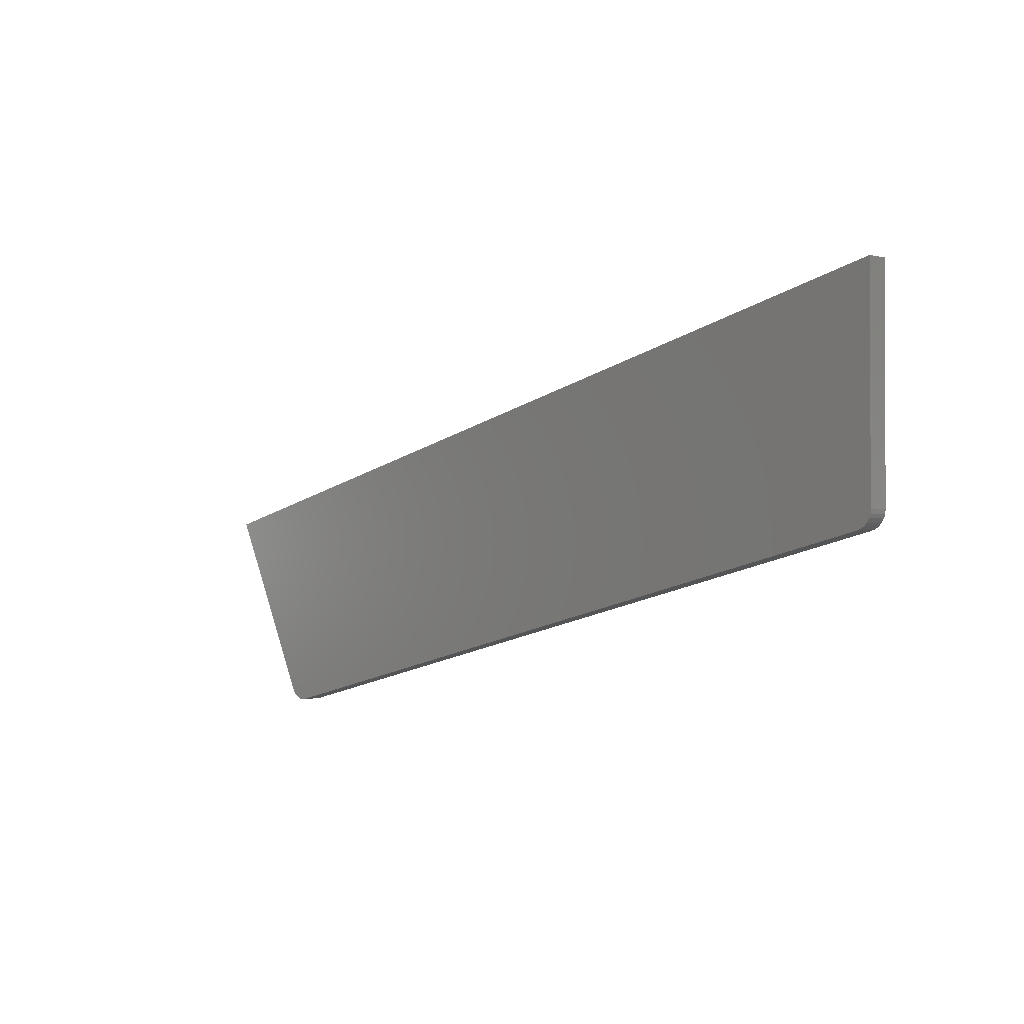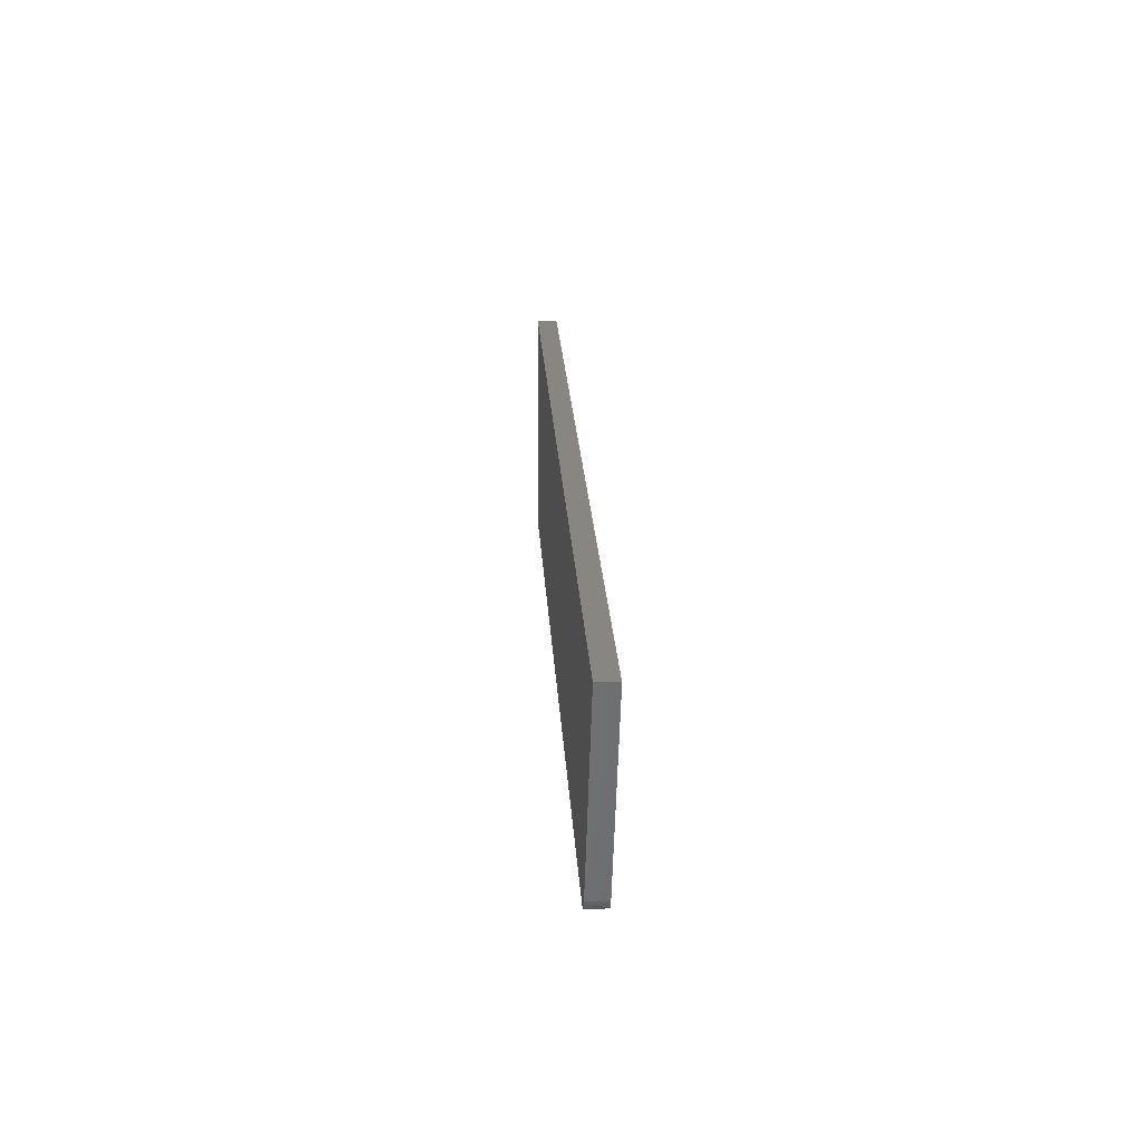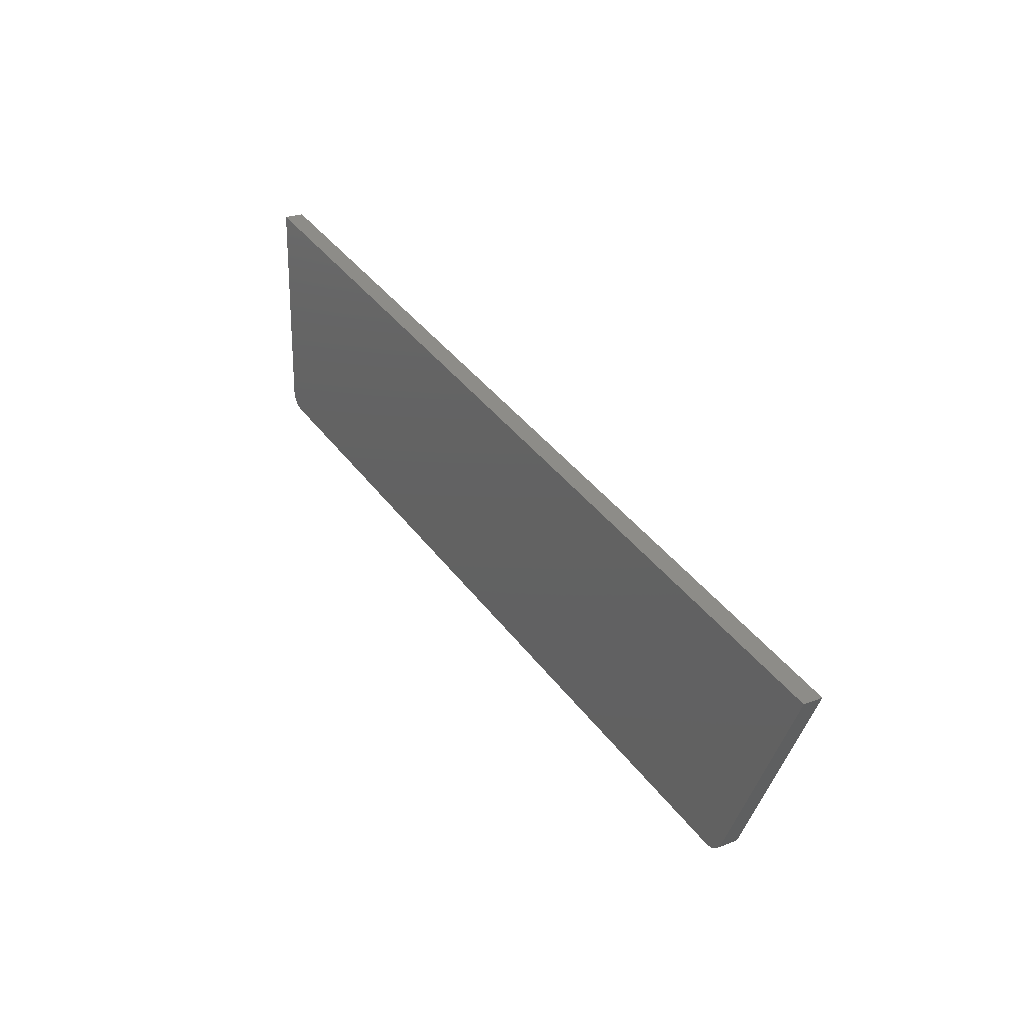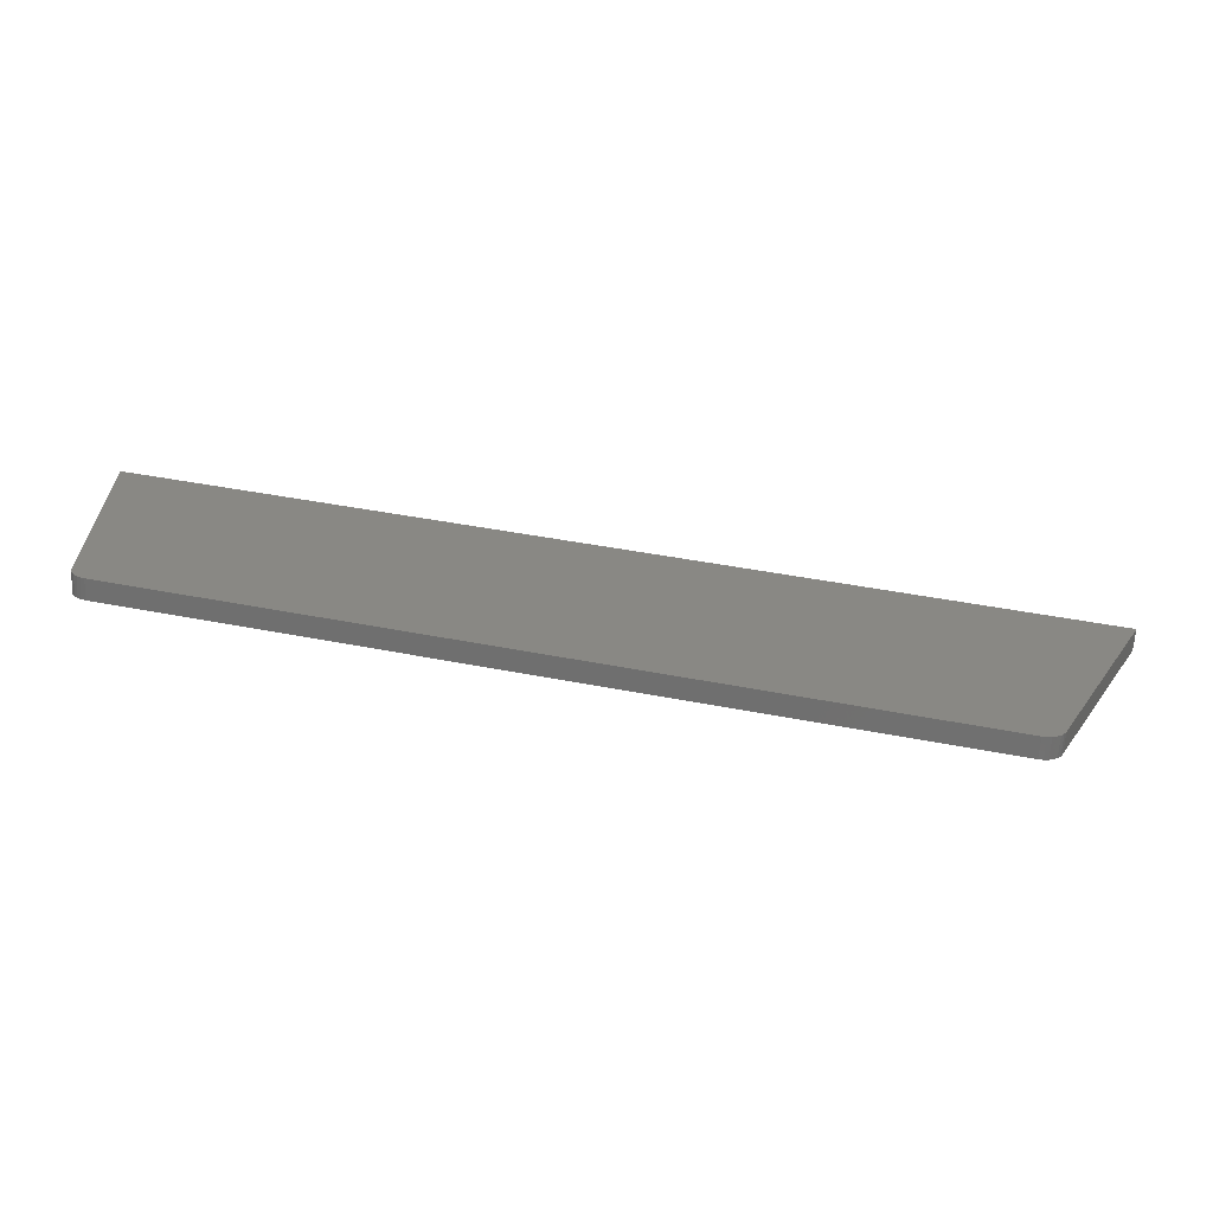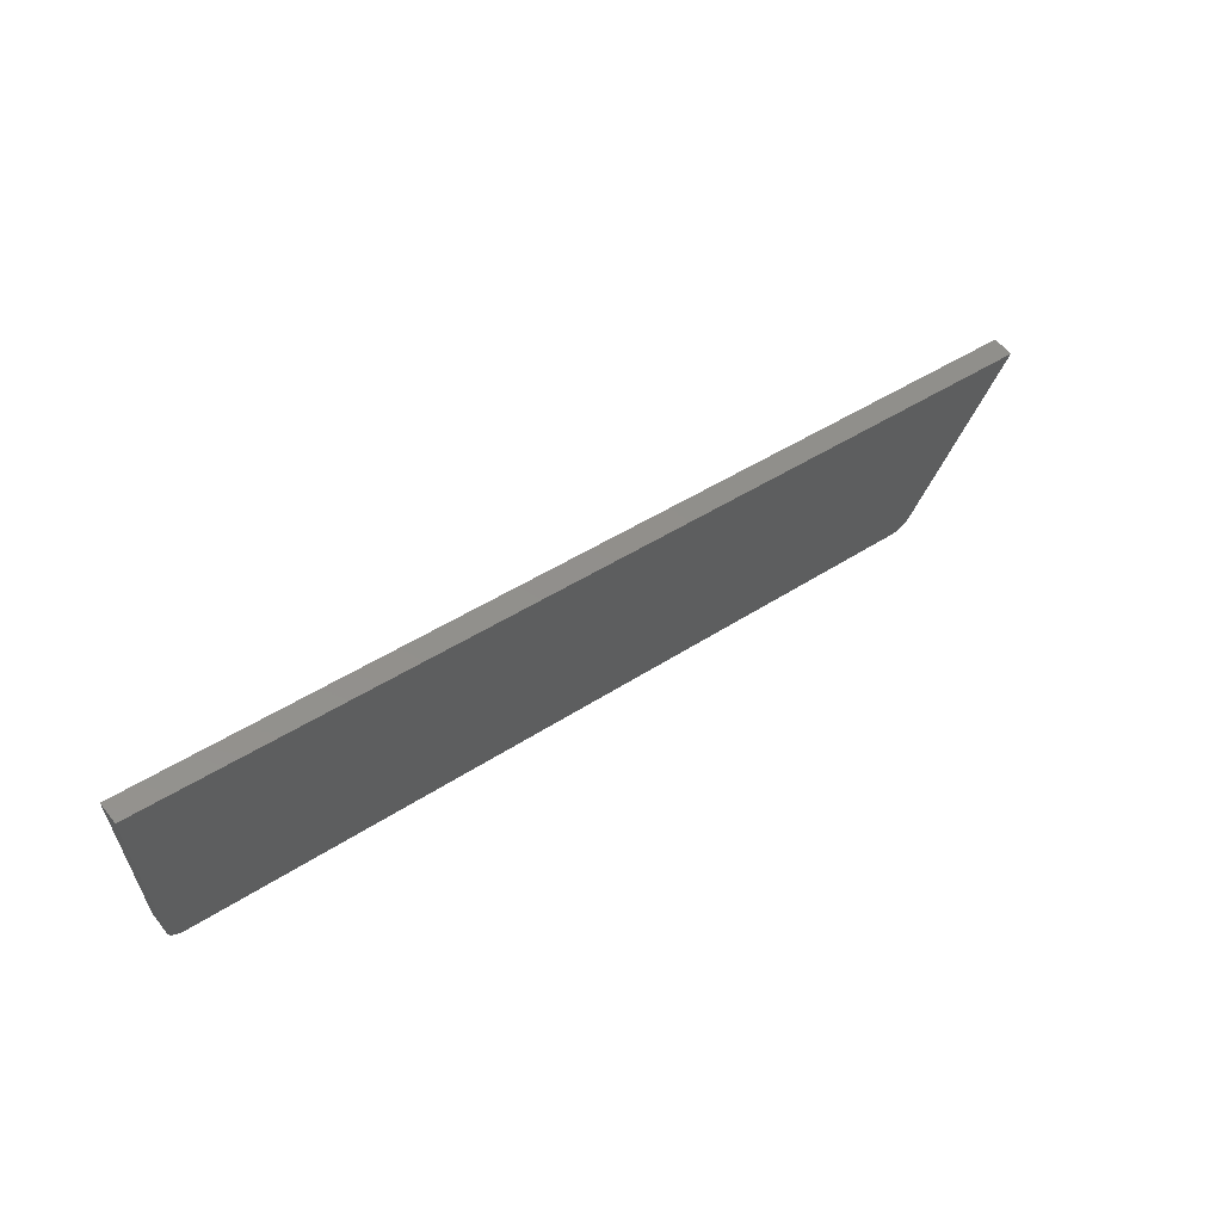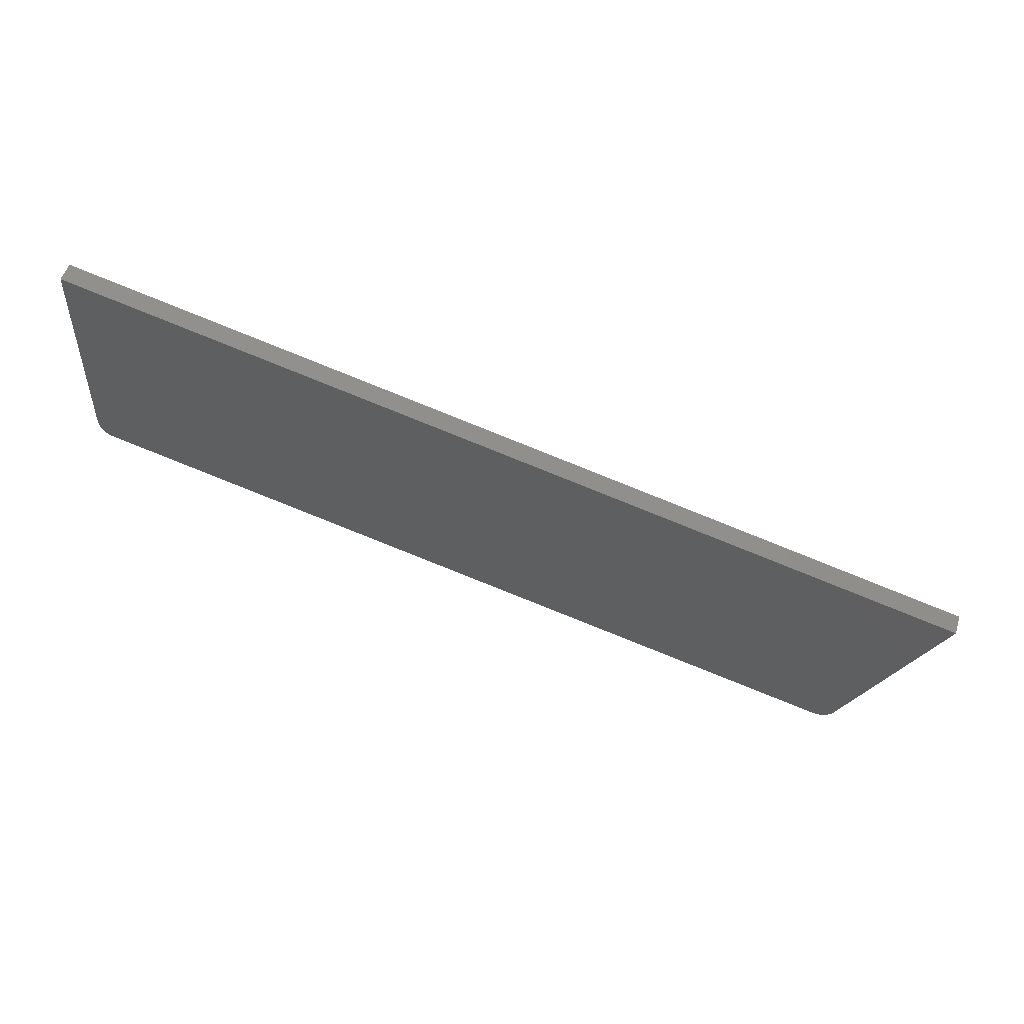
<metadata>
{"format":"stl","ext":"stl","renderer":"f3d","projection":"perspective","resolution":1024,"background":"white","views":[{"elev":-1.3,"azim":-125.9,"up":"+Z"},{"elev":9.0,"azim":93.4,"up":"+Z"},{"elev":23.5,"azim":63.1,"up":"+Z"},{"elev":-63.9,"azim":3.1,"up":"+Z"},{"elev":60.9,"azim":-31.4,"up":"+Z"},{"elev":52.1,"azim":23.8,"up":"+Z"}]}
</metadata>
<code>
# stl→obj: 38 verts, 72 faces
v 9474 909.1 5341
v 9471 934 5341
v 8691 817.5 5528
v 8688 842.4 5528
v 8541 825.3 5286
v 9480 934.9 5062
v 8544 800.4 5286
v 9483 910.1 5062
v 8540 799.9 5288
v 8537 824.7 5288
v 8535 799.4 5291
v 8532 824.2 5291
v 8532 799 5294
v 8529 823.8 5294
v 8529 798.6 5299
v 8526 823.5 5299
v 8527 798.4 5303
v 8524 823.3 5303
v 8527 798.4 5308
v 8524 823.2 5308
v 8676 815.8 5531
v 8527 798.4 5567
v 9508 913.1 5074
v 9623 926.5 5305
v 9488 910.7 5062
v 9493 911.3 5062
v 9498 911.8 5064
v 9502 912.4 5067
v 9505 912.8 5070
v 8524 823.2 5567
v 8673 840.6 5531
v 9505 937.9 5074
v 9620 951.4 5305
v 9503 937.6 5070
v 9499 937.2 5067
v 9495 936.7 5064
v 9490 936.1 5062
v 9485 935.5 5062
f 1 2 3
f 3 2 4
f 5 6 7
f 7 6 8
f 7 9 5
f 5 9 10
f 10 9 11
f 12 11 13
f 14 13 15
f 16 15 17
f 18 17 19
f 20 18 19
f 18 16 17
f 16 14 15
f 14 12 13
f 12 10 11
f 17 15 19
f 19 15 13
f 11 19 13
f 11 9 19
f 19 9 7
f 21 7 3
f 21 19 7
f 21 22 19
f 7 8 3
f 3 8 1
f 1 8 23
f 24 1 23
f 25 26 8
f 8 26 27
f 28 8 27
f 28 29 8
f 8 29 23
f 30 31 20
f 20 31 5
f 10 20 5
f 10 12 20
f 20 12 14
f 16 20 14
f 16 18 20
f 31 4 5
f 5 4 6
f 6 4 2
f 32 2 33
f 32 6 2
f 32 34 6
f 6 34 35
f 36 6 35
f 36 37 6
f 6 37 38
f 6 38 8
f 8 38 25
f 25 38 37
f 26 37 36
f 27 36 35
f 28 35 34
f 29 34 32
f 23 29 32
f 29 28 34
f 28 27 35
f 27 26 36
f 26 25 37
f 22 30 19
f 19 30 20
f 30 22 31
f 31 22 21
f 31 21 4
f 4 21 3
f 2 1 33
f 33 1 24
f 32 33 23
f 23 33 24

</code>
